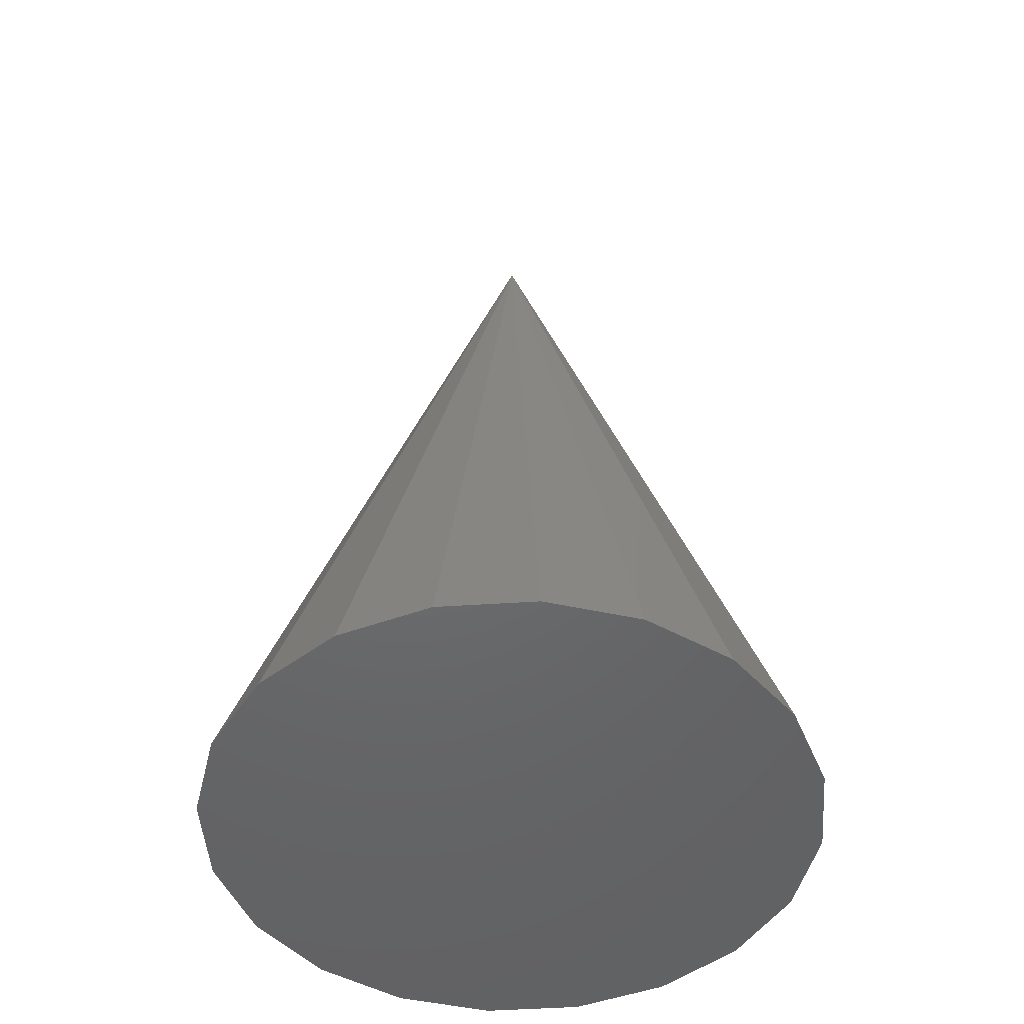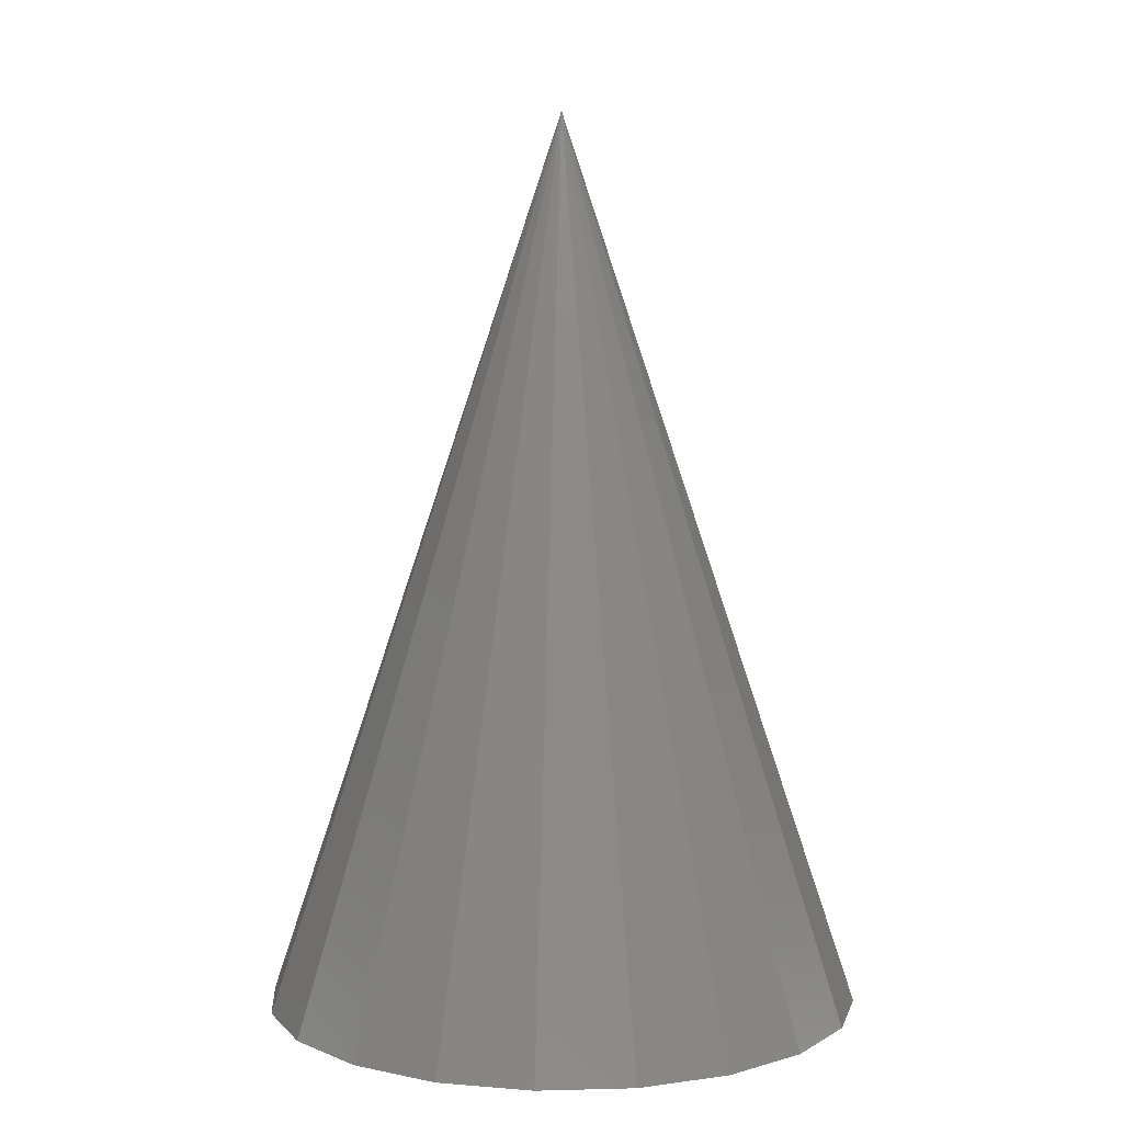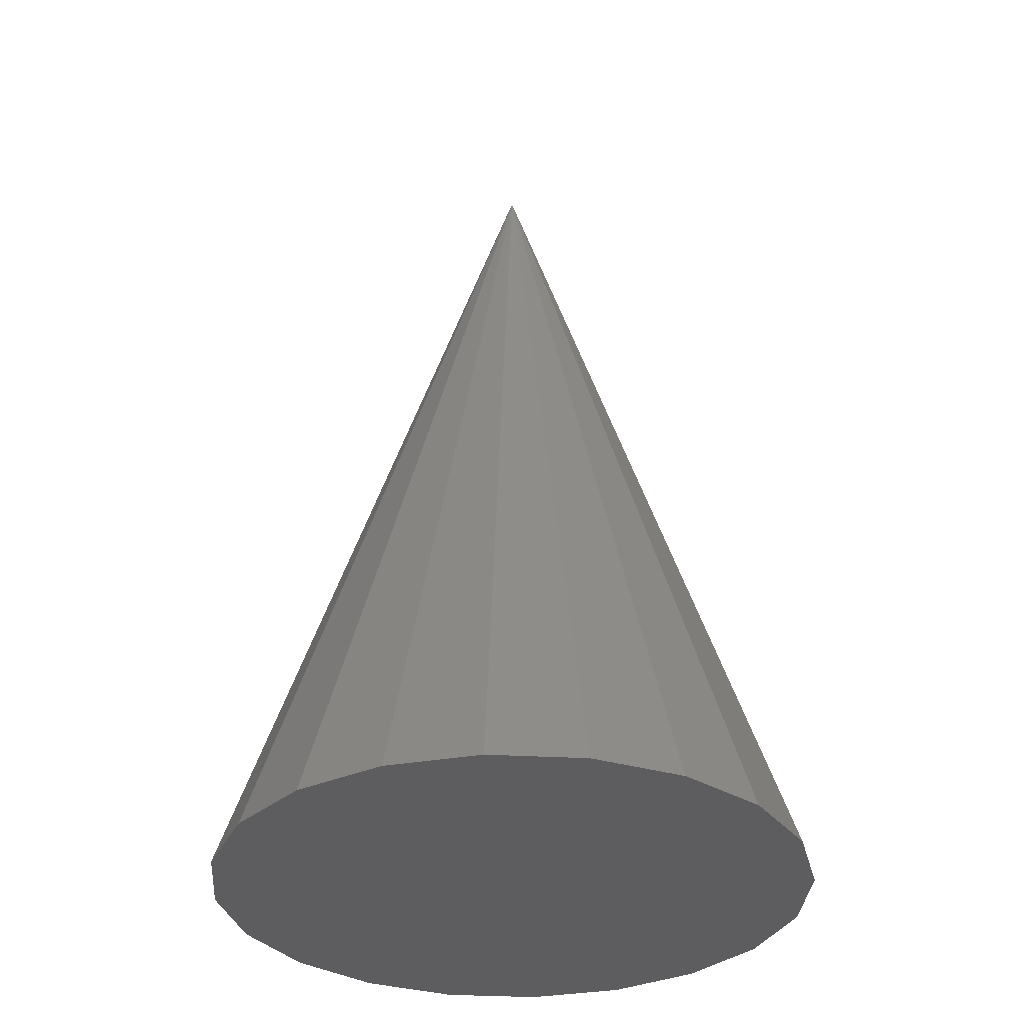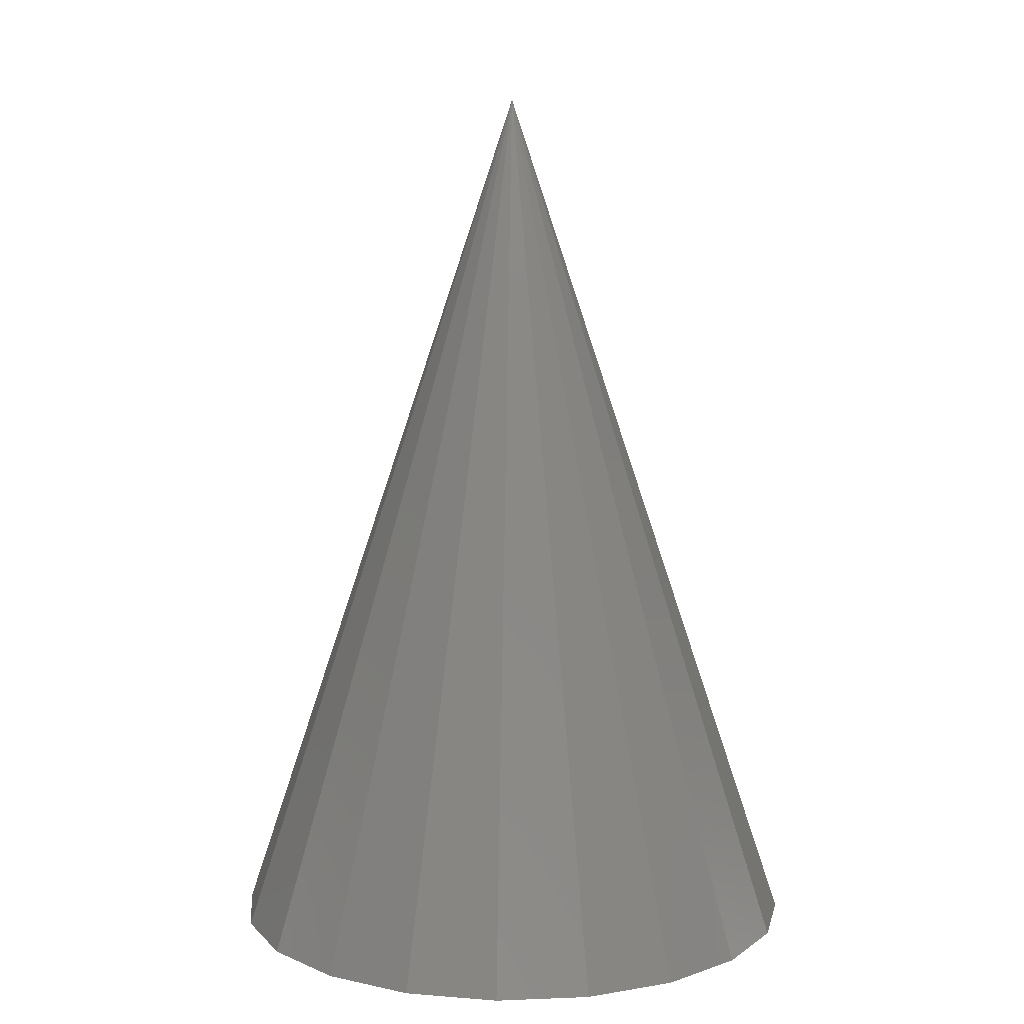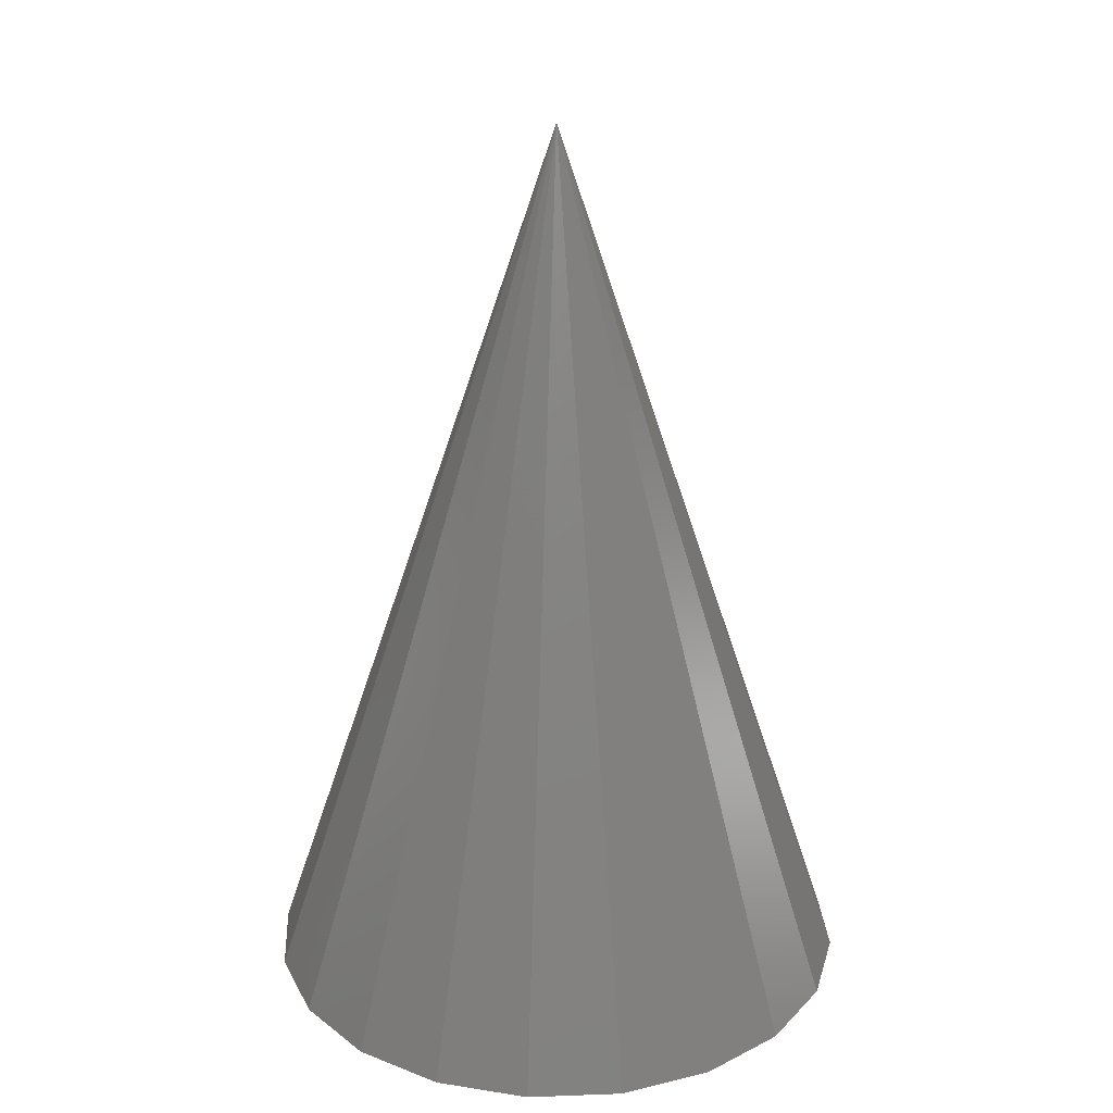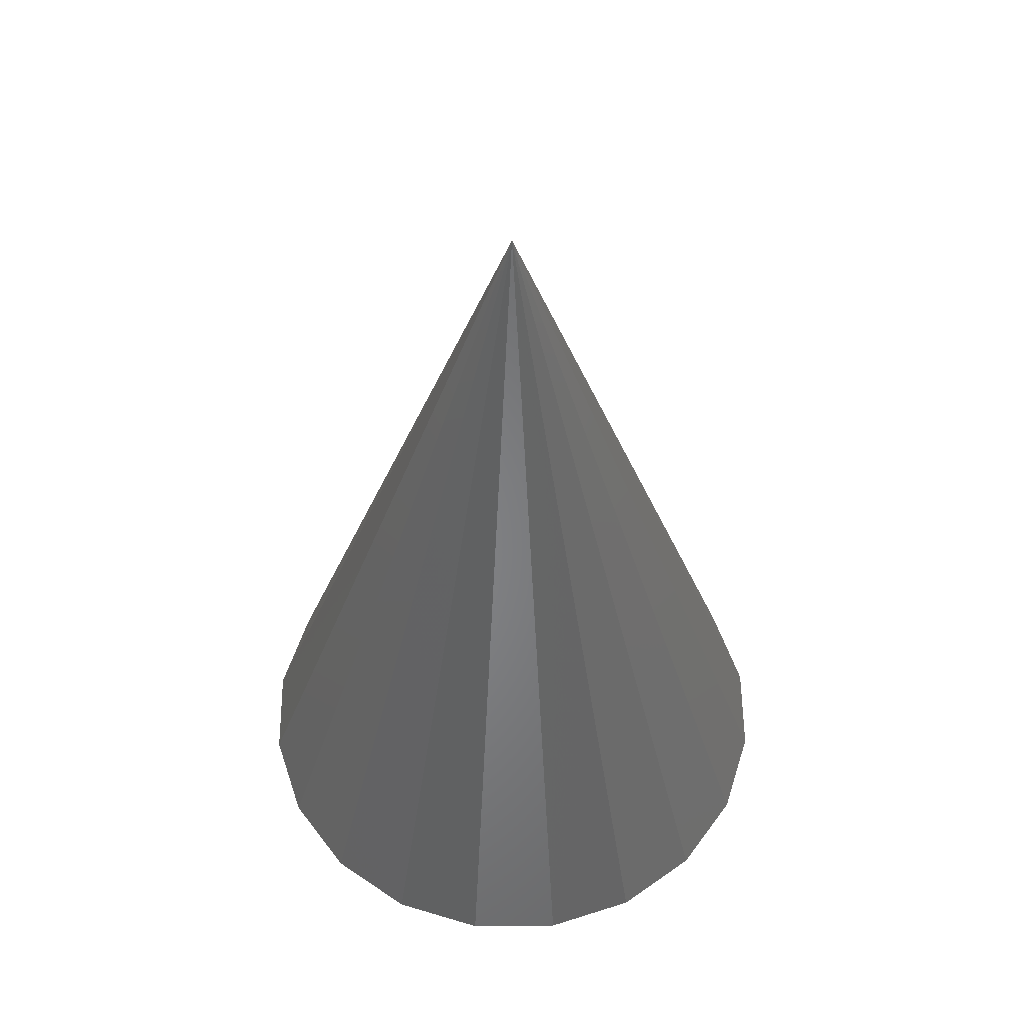
<metadata>
{"format":"stl","ext":"stl","renderer":"f3d","projection":"perspective","resolution":1024,"background":"white","views":[{"elev":-48.2,"azim":-148.8,"up":"+Z"},{"elev":6.6,"azim":-175.3,"up":"+Z"},{"elev":-33.1,"azim":-85.3,"up":"+Z"},{"elev":9.3,"azim":-159.0,"up":"+Z"},{"elev":24.6,"azim":-48.5,"up":"+Z"},{"elev":55.5,"azim":-99.5,"up":"+Z"}]}
</metadata>
<code>
# stl→obj: 22 verts, 40 faces
v 0 0 0
v 0.9511 0.309 0
v 1 0 0
v 0.809 0.5878 0
v 0.5878 0.809 0
v 0.309 0.9511 0
v 6.123e-17 1 0
v -0.309 0.9511 0
v -0.5878 0.809 0
v -0.809 0.5878 0
v -0.9511 0.309 0
v -1 1.225e-16 0
v -0.9511 -0.309 0
v -0.809 -0.5878 0
v -0.5878 -0.809 0
v -0.309 -0.9511 0
v -1.837e-16 -1 0
v 0.309 -0.9511 0
v 0.5878 -0.809 0
v 0.809 -0.5878 0
v 0.9511 -0.309 0
v 0 0 3
f 1 2 3
f 1 4 2
f 1 5 4
f 1 6 5
f 1 7 6
f 1 8 7
f 1 9 8
f 1 10 9
f 1 11 10
f 1 12 11
f 1 13 12
f 1 14 13
f 1 15 14
f 1 16 15
f 1 17 16
f 1 18 17
f 1 19 18
f 1 20 19
f 1 21 20
f 1 3 21
f 22 3 2
f 22 2 4
f 22 4 5
f 22 5 6
f 22 6 7
f 22 7 8
f 22 8 9
f 22 9 10
f 22 10 11
f 22 11 12
f 22 12 13
f 22 13 14
f 22 14 15
f 22 15 16
f 22 16 17
f 22 17 18
f 22 18 19
f 22 19 20
f 22 20 21
f 22 21 3

</code>
